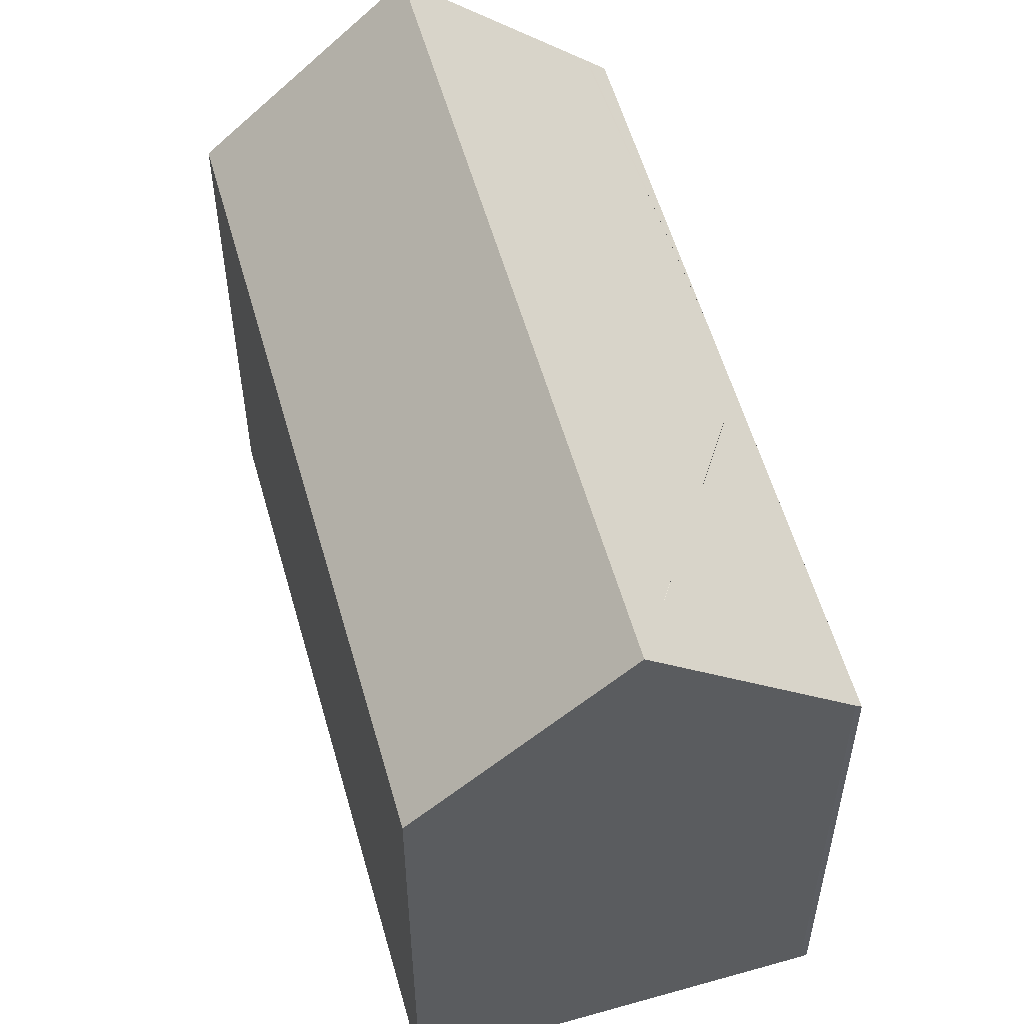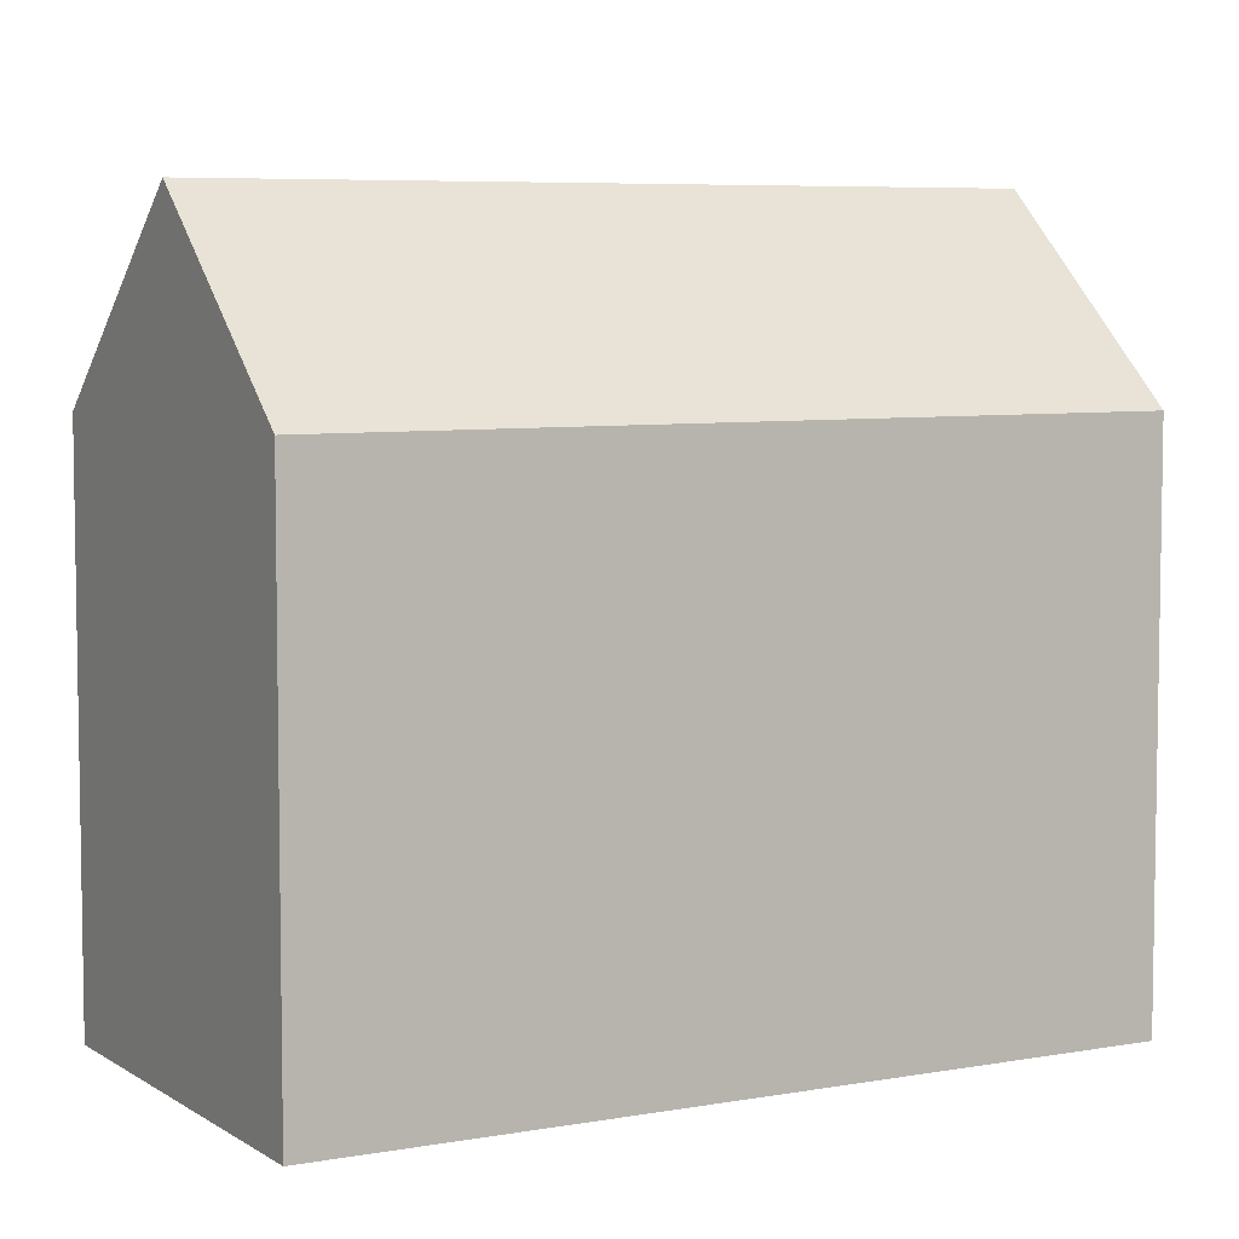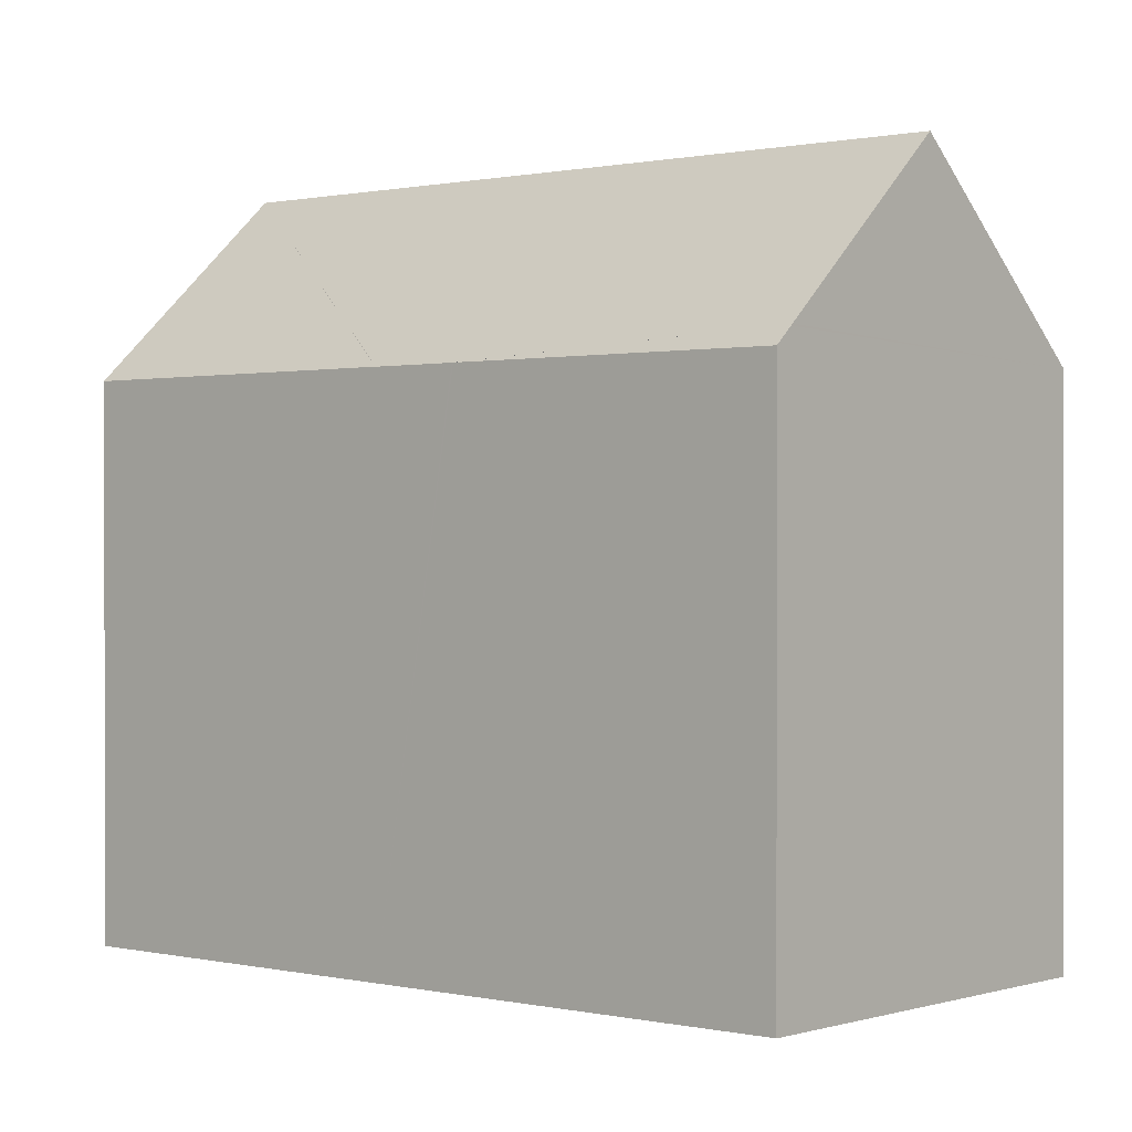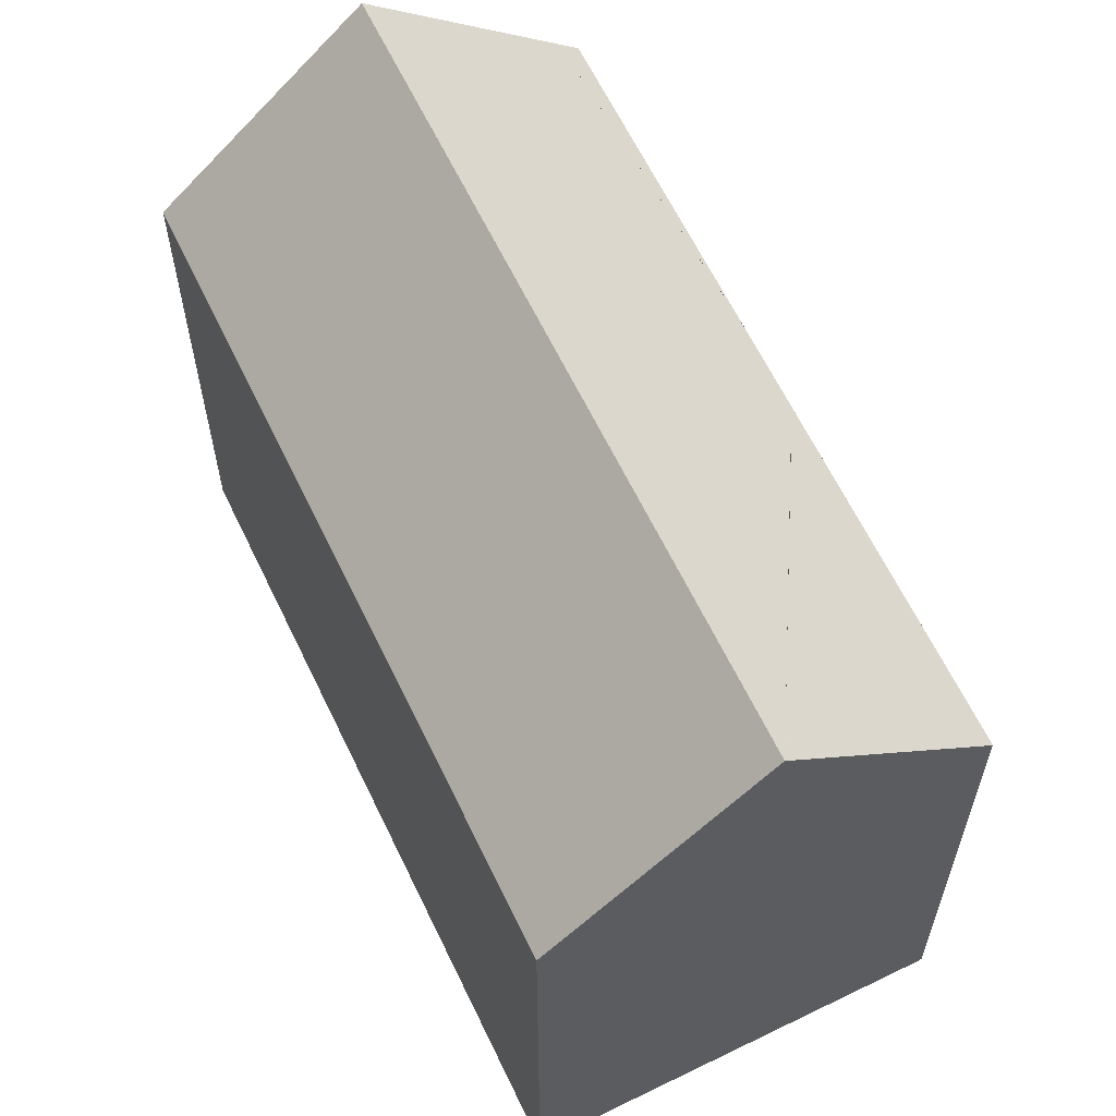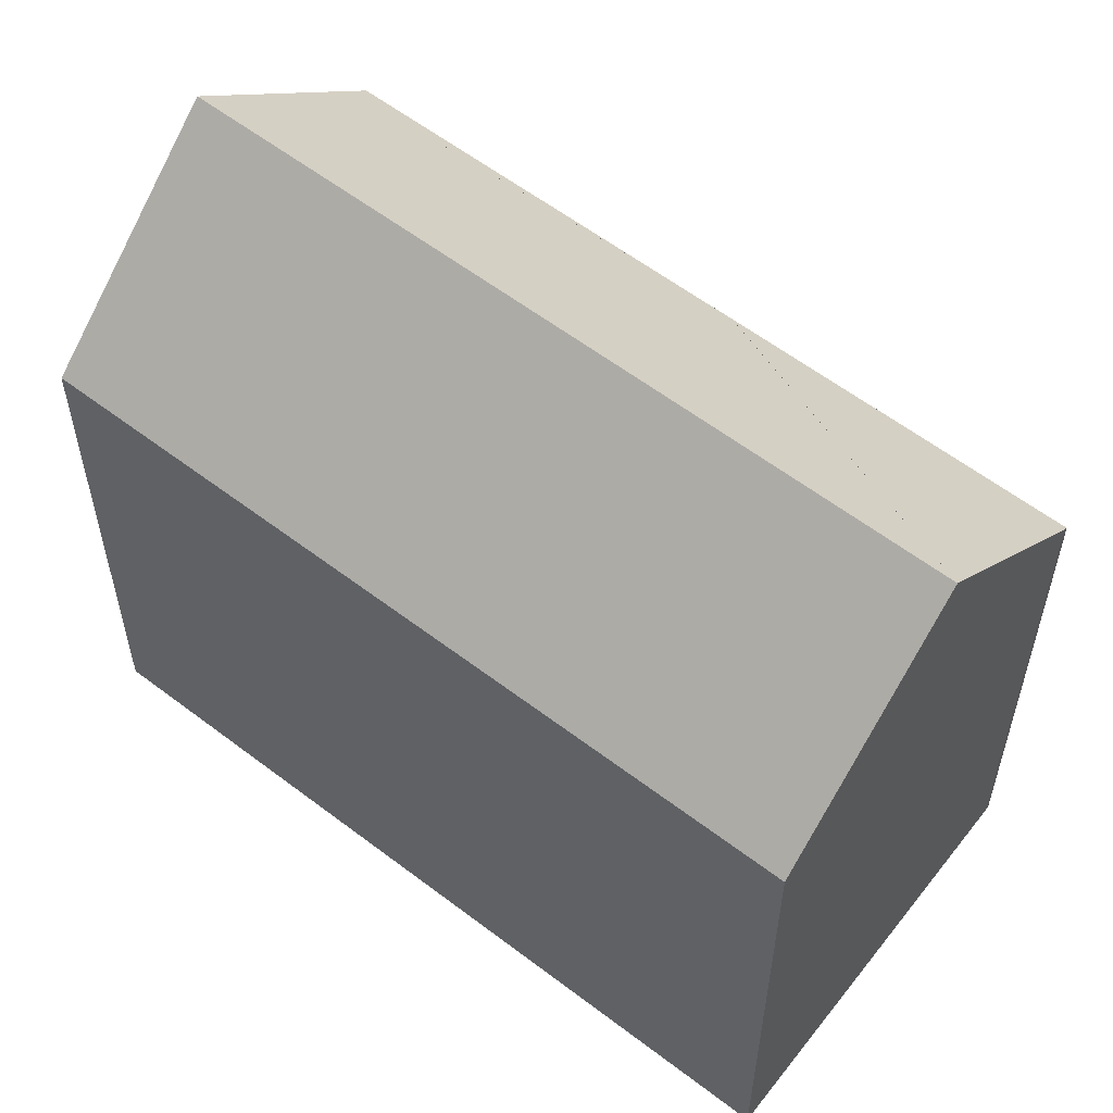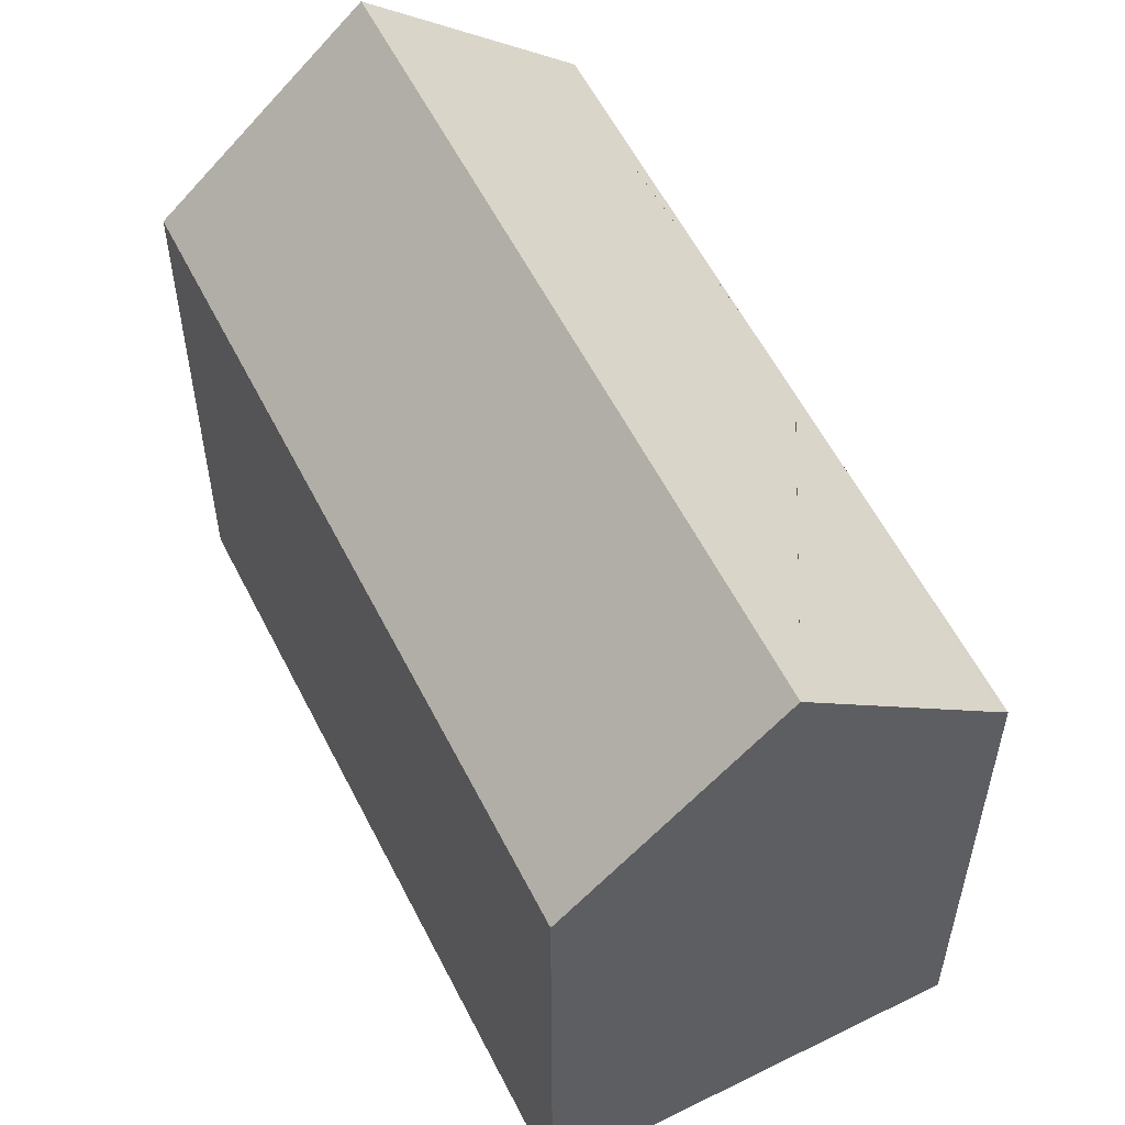
<metadata>
{"format":"obj","ext":"obj","renderer":"f3d","projection":"perspective","resolution":1024,"background":"white","views":[{"elev":56.6,"azim":-162.9,"up":"+Y"},{"elev":6.3,"azim":94.0,"up":"+Y"},{"elev":0.5,"azim":-16.3,"up":"+Y"},{"elev":62.9,"azim":-172.8,"up":"+Y"},{"elev":58.5,"azim":161.1,"up":"+Y"},{"elev":57.4,"azim":-173.8,"up":"+Y"}]}
</metadata>
<code>
v  11.52 14.26 17.01
v  6.334 13.85 9.836
v  11.12 13.84 17.27
v  11.56 14.31 16.98
v  20.3 13.85 11.27
v  4.558 18.69 -3.035
v  15.71 18.69 14.27
v  10.58 13.85 -3.807
v  9.125 13.85 -6.064
v  5.05 13.85 7.843
v  6.311 13.84 9.801
v  0.484 14.37 -0.333
v  5.045 13.85 7.833
v  0.451 14.33 -0.311
v  0.136 14 -0.102
v  0 13.85 8.48e-16
v  4.336 13.85 6.734
v  0.136 6.246e-18 -0.102
v  0 0 0
v  9.125 3.713e-16 -6.064
v  4.558 1.858e-16 -3.035
v  0.451 1.904e-17 -0.311
v  0.484 2.039e-17 -0.333
v  5.045 13.85 7.833
v  5.045 -4.796e-16 7.833
v  4.336 -4.123e-16 6.734
v  5.05 -4.802e-16 7.843
v  6.334 -6.023e-16 9.836
v  6.311 -6.001e-16 9.801
v  6.339 13.85 9.843
v  11.12 -1.057e-15 17.27
v  11.52 -1.041e-15 17.01
v  15.71 -8.737e-16 14.27
v  20.3 -6.903e-16 11.27
v  11.56 -1.04e-15 16.98
v  10.58 2.331e-16 -3.807
g defaultobject
f 1 2 3
f 2 1 4
f 5 6 7
f 6 5 8
f 6 8 9
f 10 7 6
f 7 10 11
f 7 11 4
f 12 13 6
f 13 12 14
f 13 14 15
f 13 15 16
f 13 16 17
f 18 16 15
f 16 18 19
f 9 12 6
f 12 9 20
f 12 20 14
f 14 20 15
f 15 20 18
f 18 20 21
f 18 21 22
f 22 21 23
f 19 17 16
f 17 19 24
f 24 19 25
f 25 19 26
f 25 10 24
f 10 25 27
f 27 11 10
f 11 27 2
f 2 27 28
f 28 27 29
f 28 30 2
f 30 31 3
f 31 30 28
f 4 5 7
f 5 4 1
f 5 1 3
f 5 3 31
f 5 31 32
f 5 32 33
f 5 33 34
f 33 32 35
f 34 8 5
f 8 34 36
f 8 36 9
f 9 36 20
f 36 21 20
f 21 36 34
f 21 34 23
f 23 34 22
f 22 34 18
f 18 34 19
f 19 34 26
f 26 34 33
f 26 33 25
f 25 33 27
f 27 33 29
f 29 33 28
f 28 33 32
f 28 32 31
f 32 33 35

</code>
